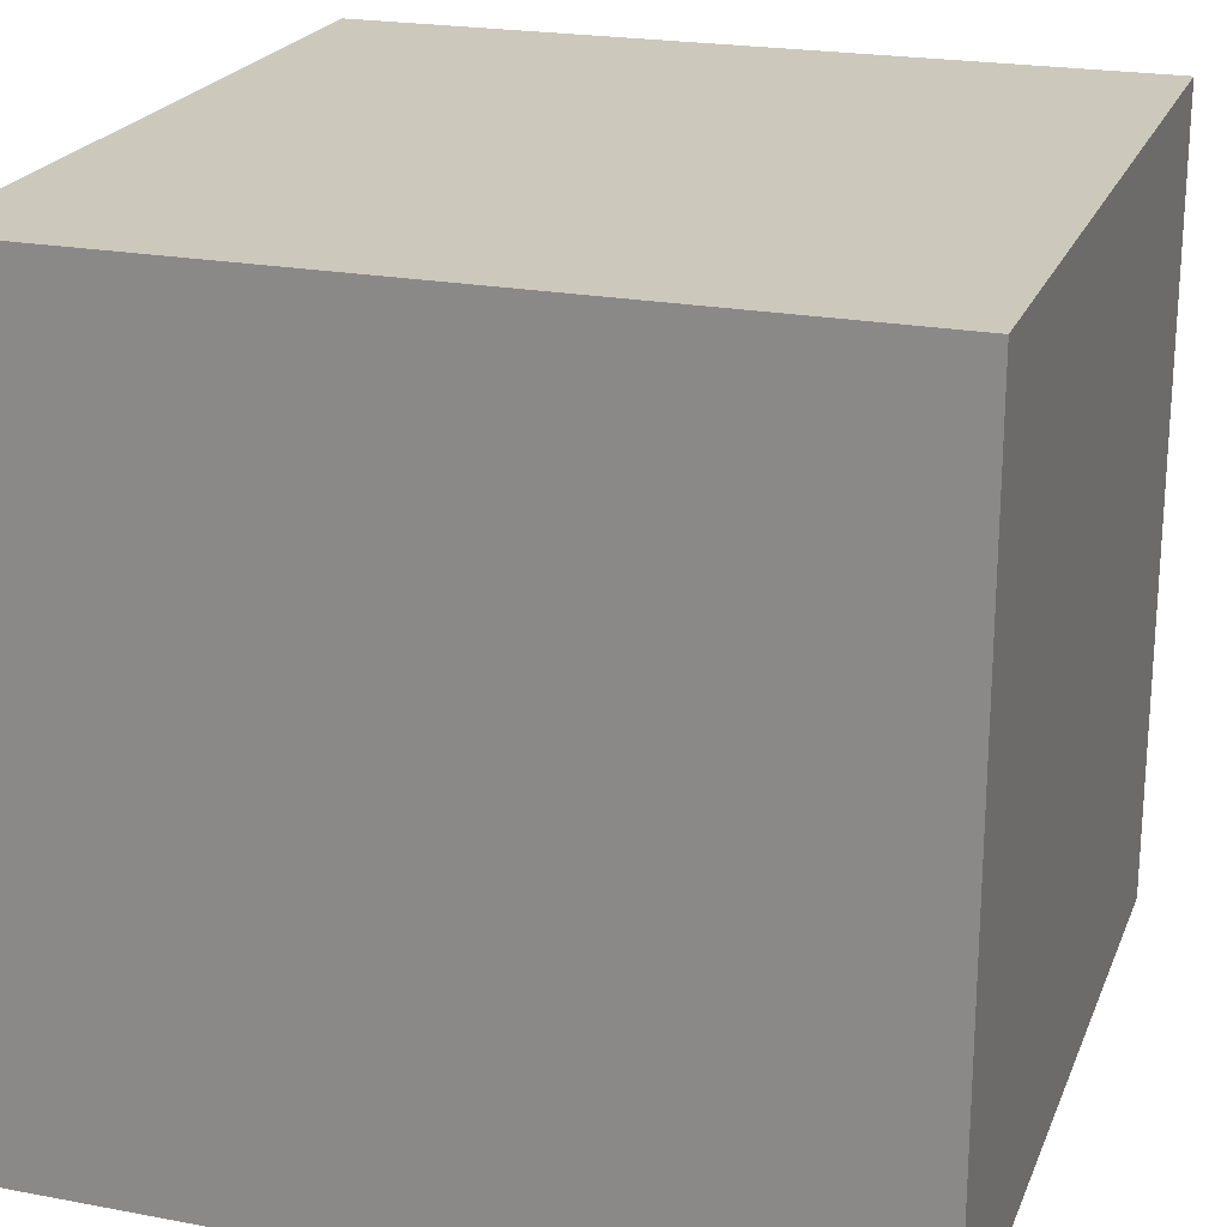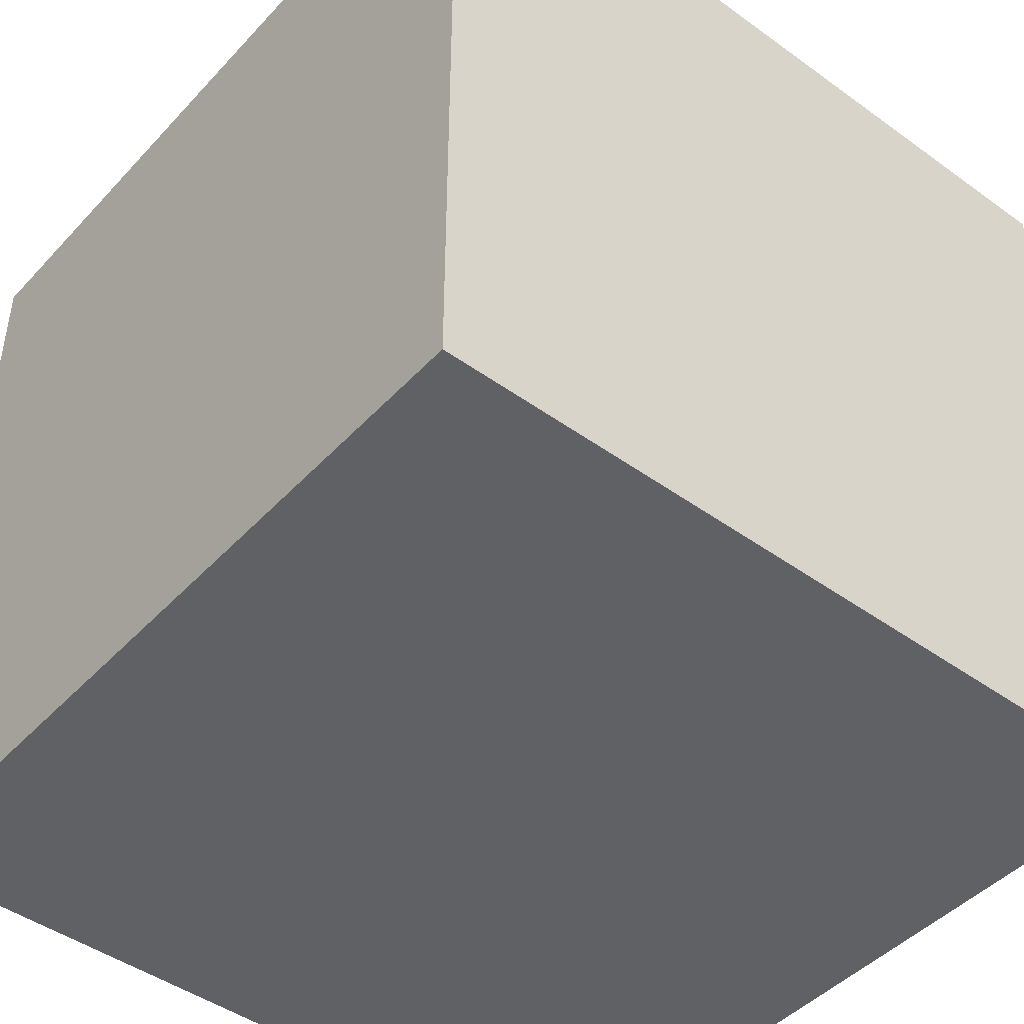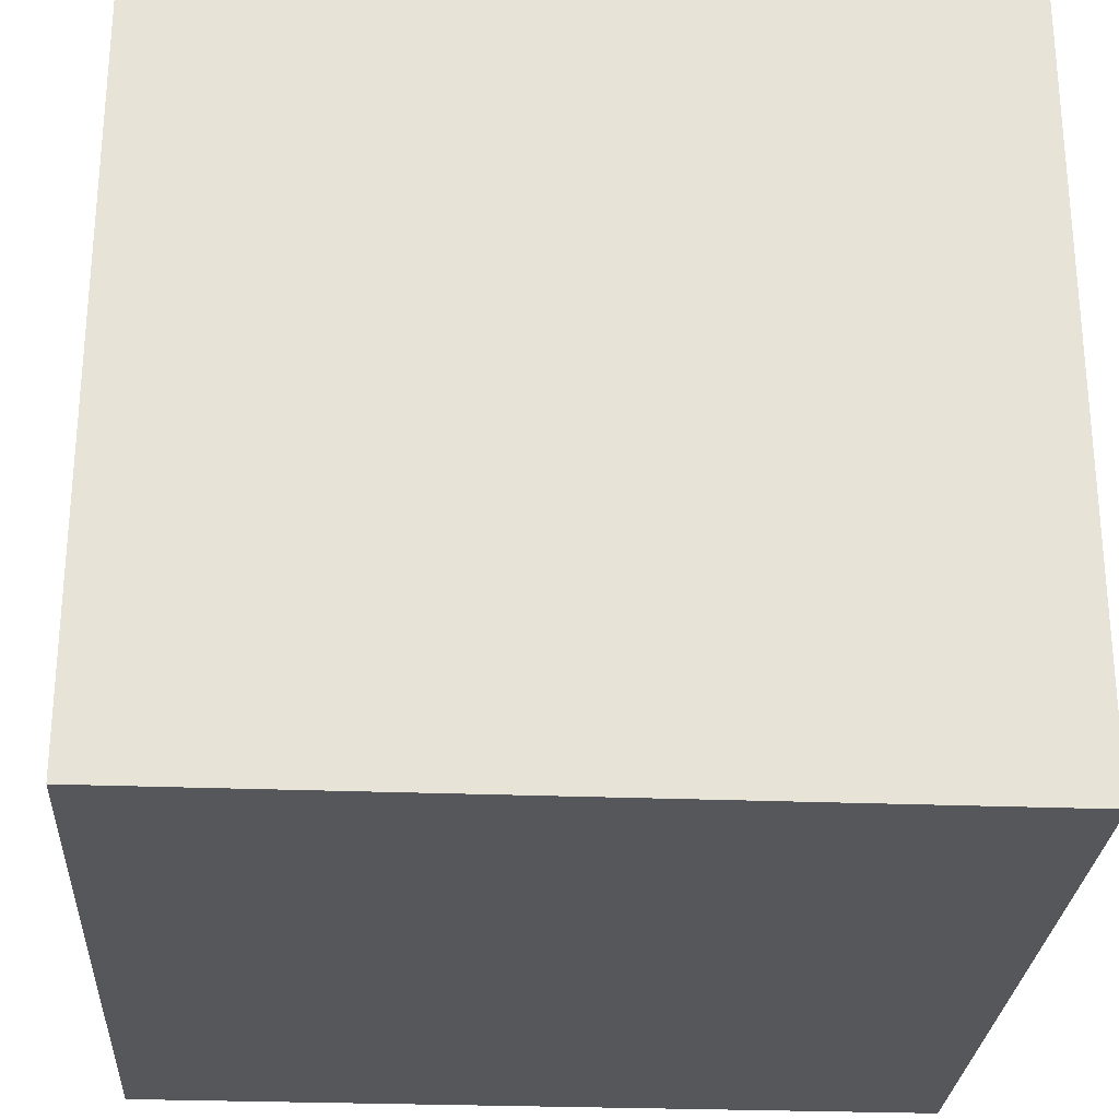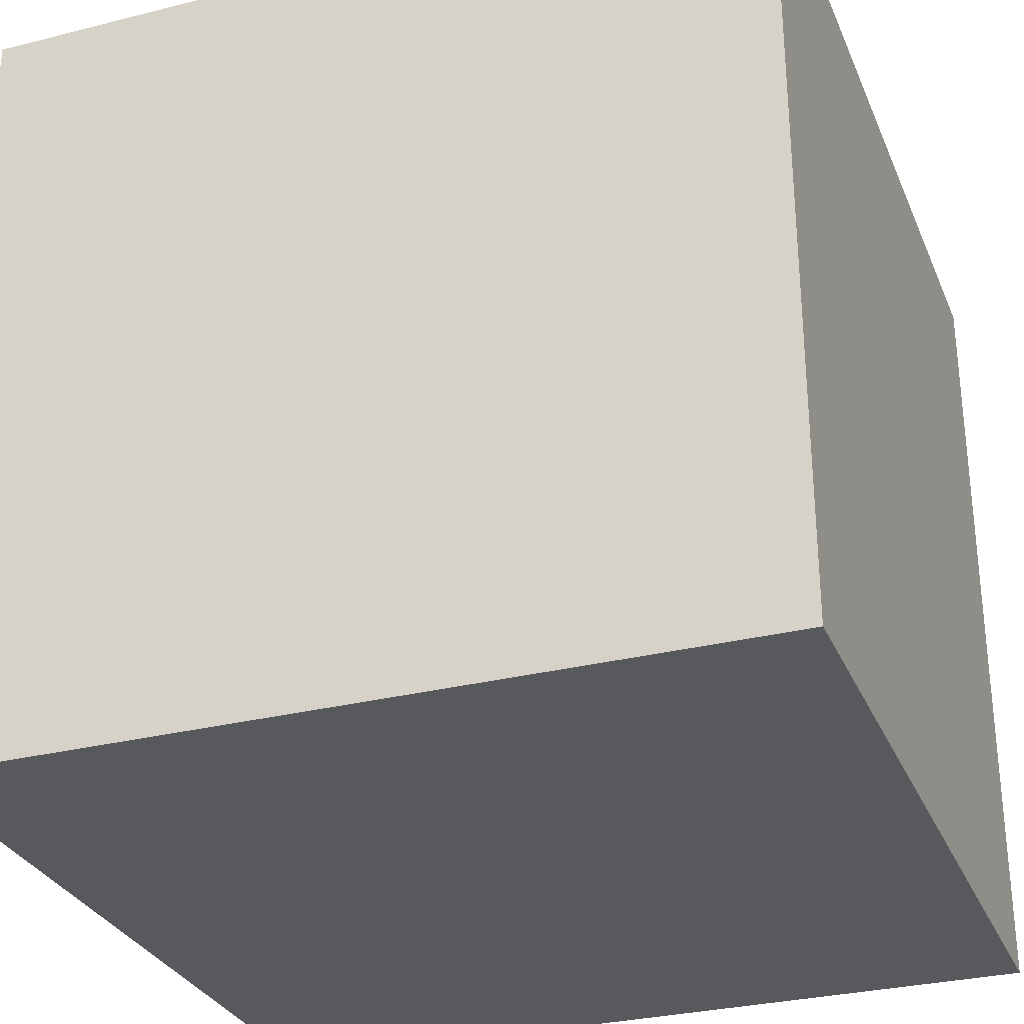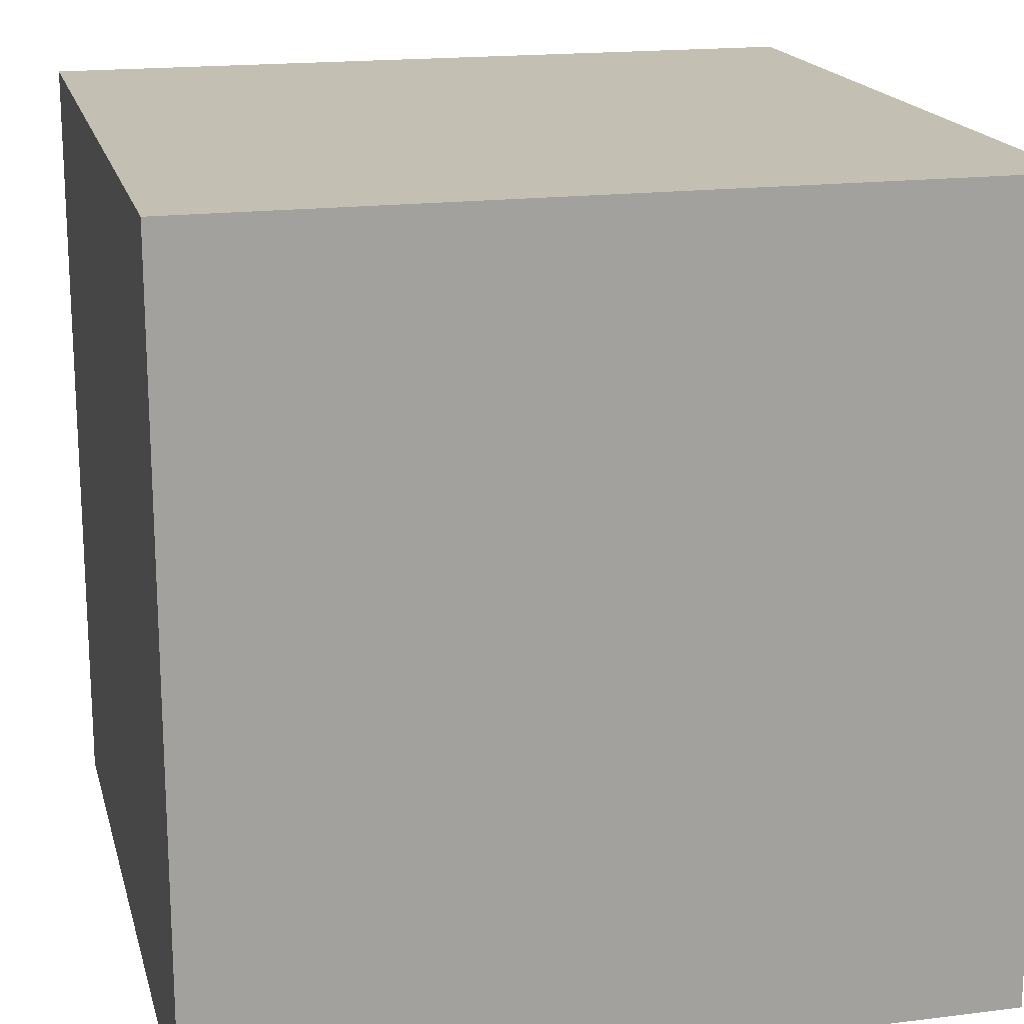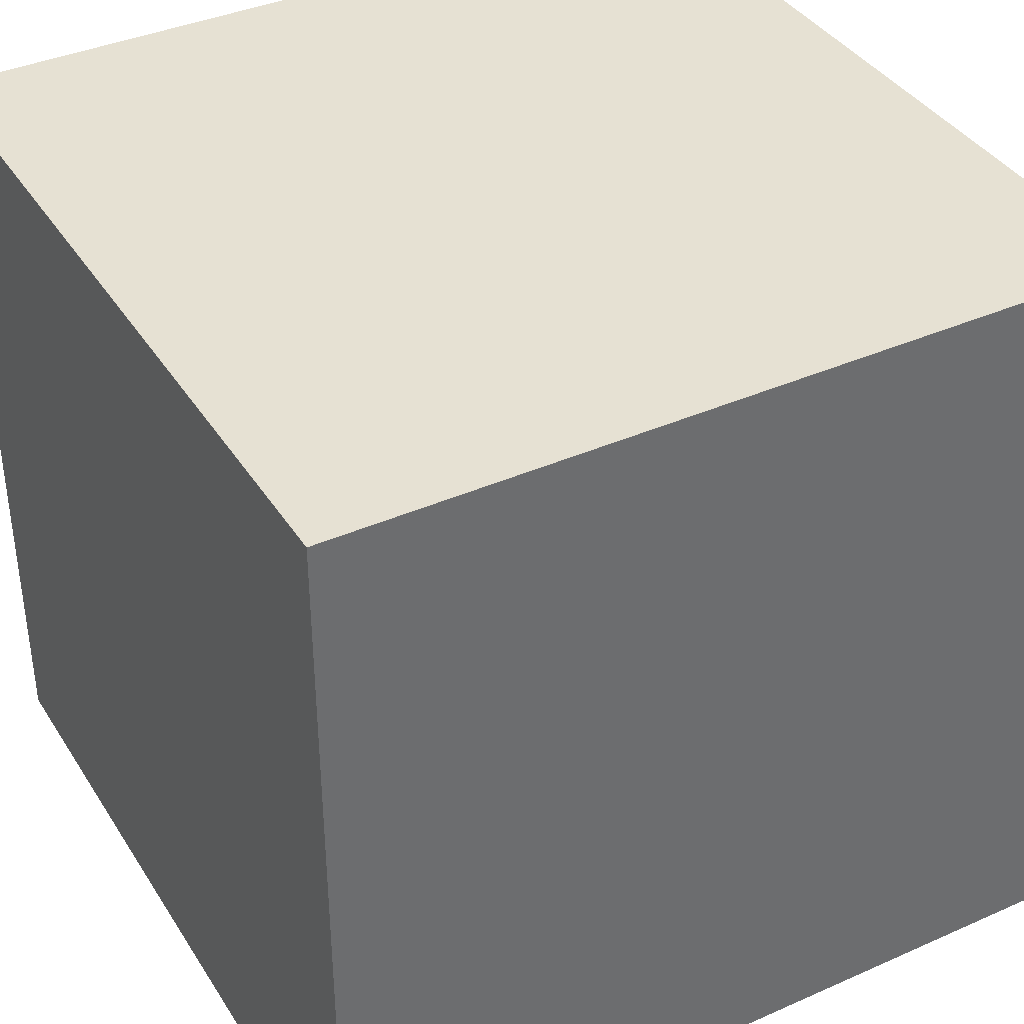
<metadata>
{"format":"obj","ext":"obj","renderer":"f3d","projection":"perspective","resolution":1024,"background":"white","views":[{"elev":22.1,"azim":108.1,"up":"+Y"},{"elev":-45.6,"azim":140.3,"up":"+Y"},{"elev":-27.0,"azim":176.5,"up":"+Y"},{"elev":-30.2,"azim":-159.9,"up":"+Y"},{"elev":17.8,"azim":-103.8,"up":"+Y"},{"elev":38.6,"azim":-29.1,"up":"+Z"}]}
</metadata>
<code>
o Cube.001
v 1 1 -1
v 1 -1 -1
v -1 -1 -1
v -1 1 -1
v -1 -1 1
v -1 1 1
v 1 -1 1
v 1 1 1
f 1 2 3
f 1 3 4
f 5 6 4
f 5 4 3
f 7 8 5
f 8 6 5
f 2 1 7
f 1 8 7
f 1 4 8
f 4 6 8
f 2 7 5
f 2 5 3

</code>
